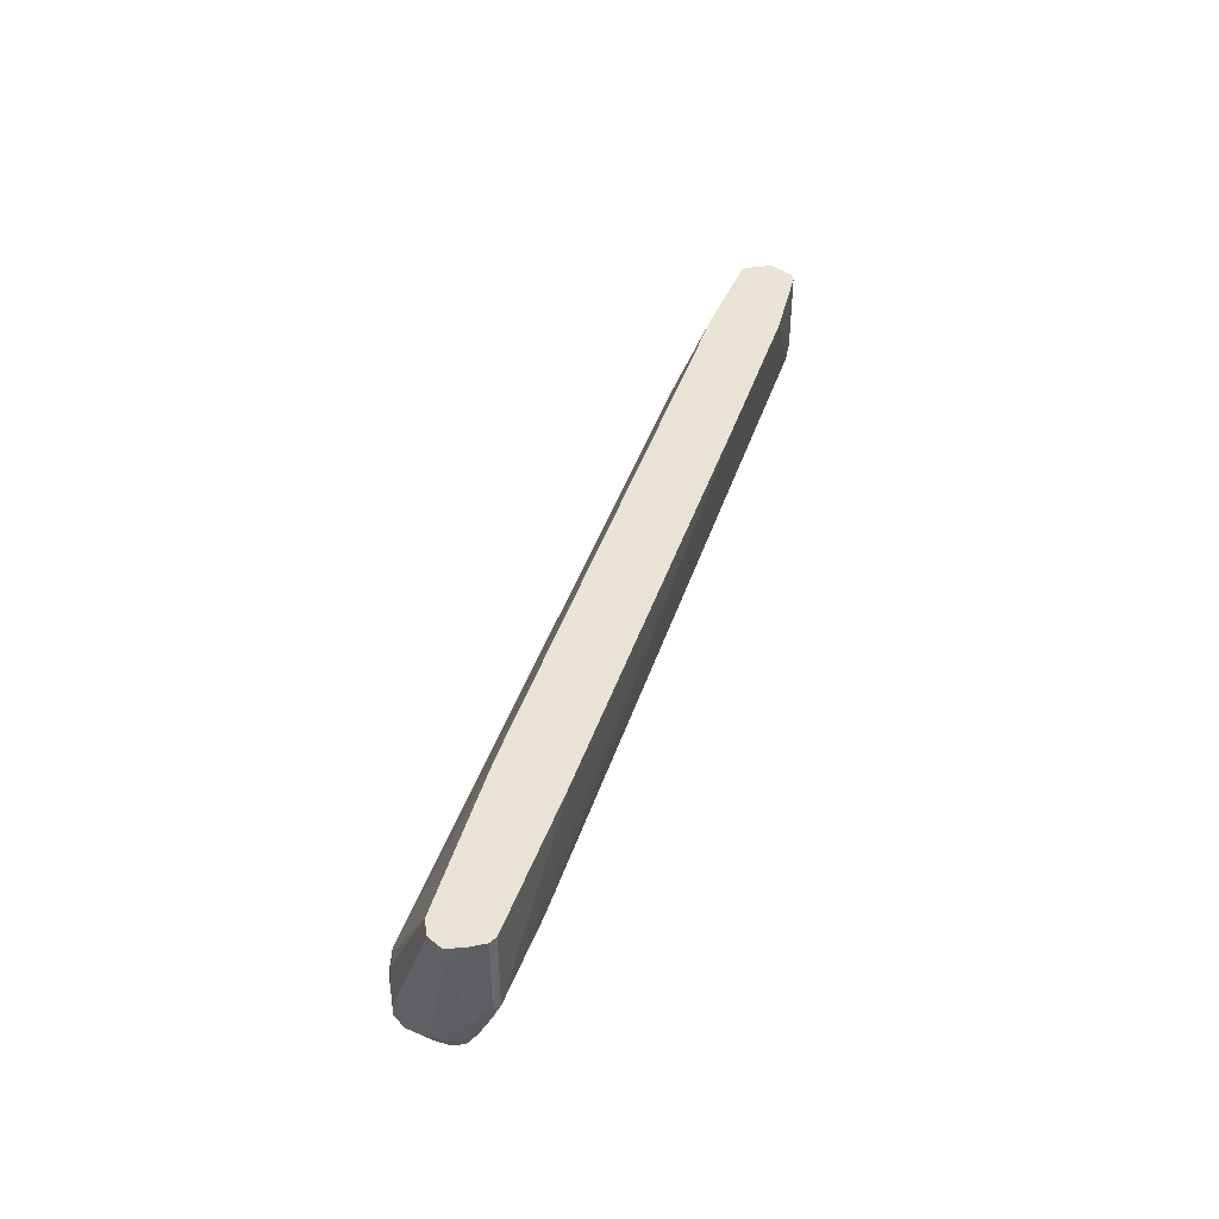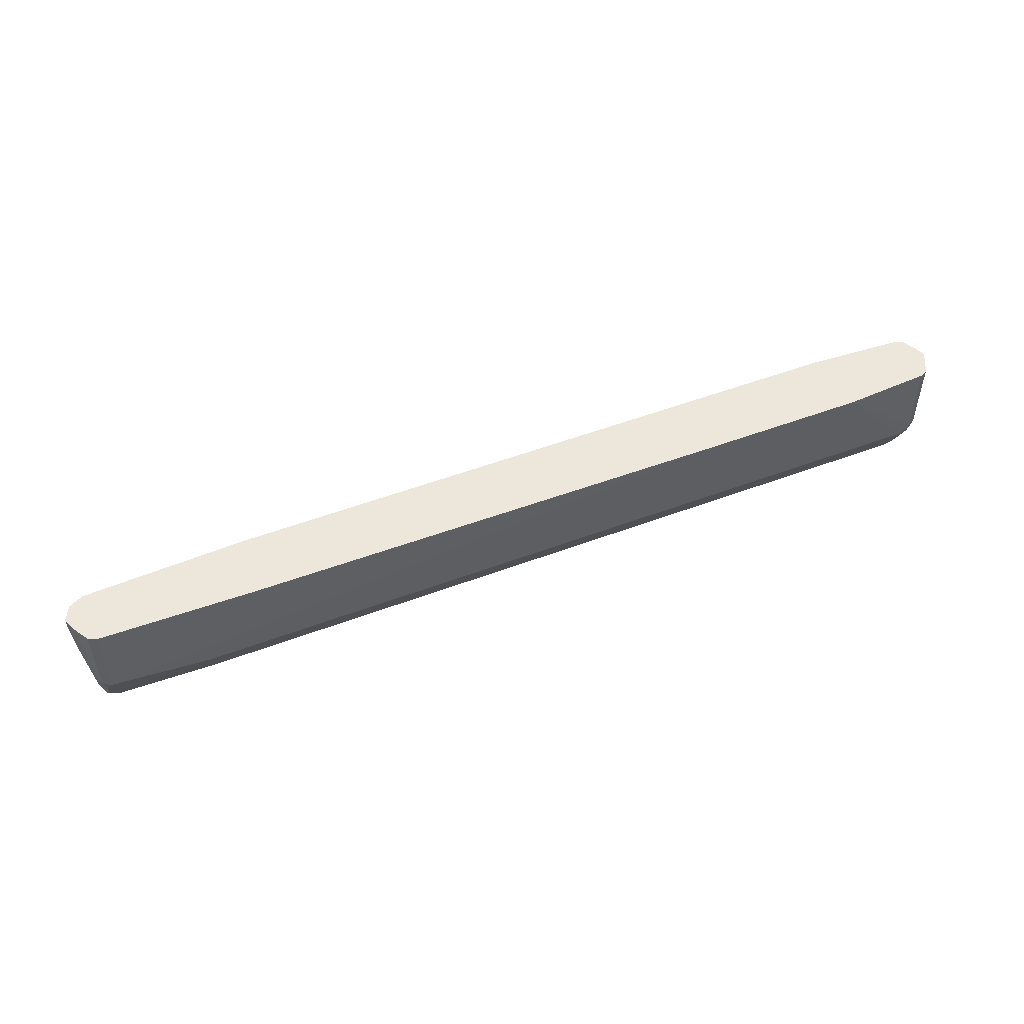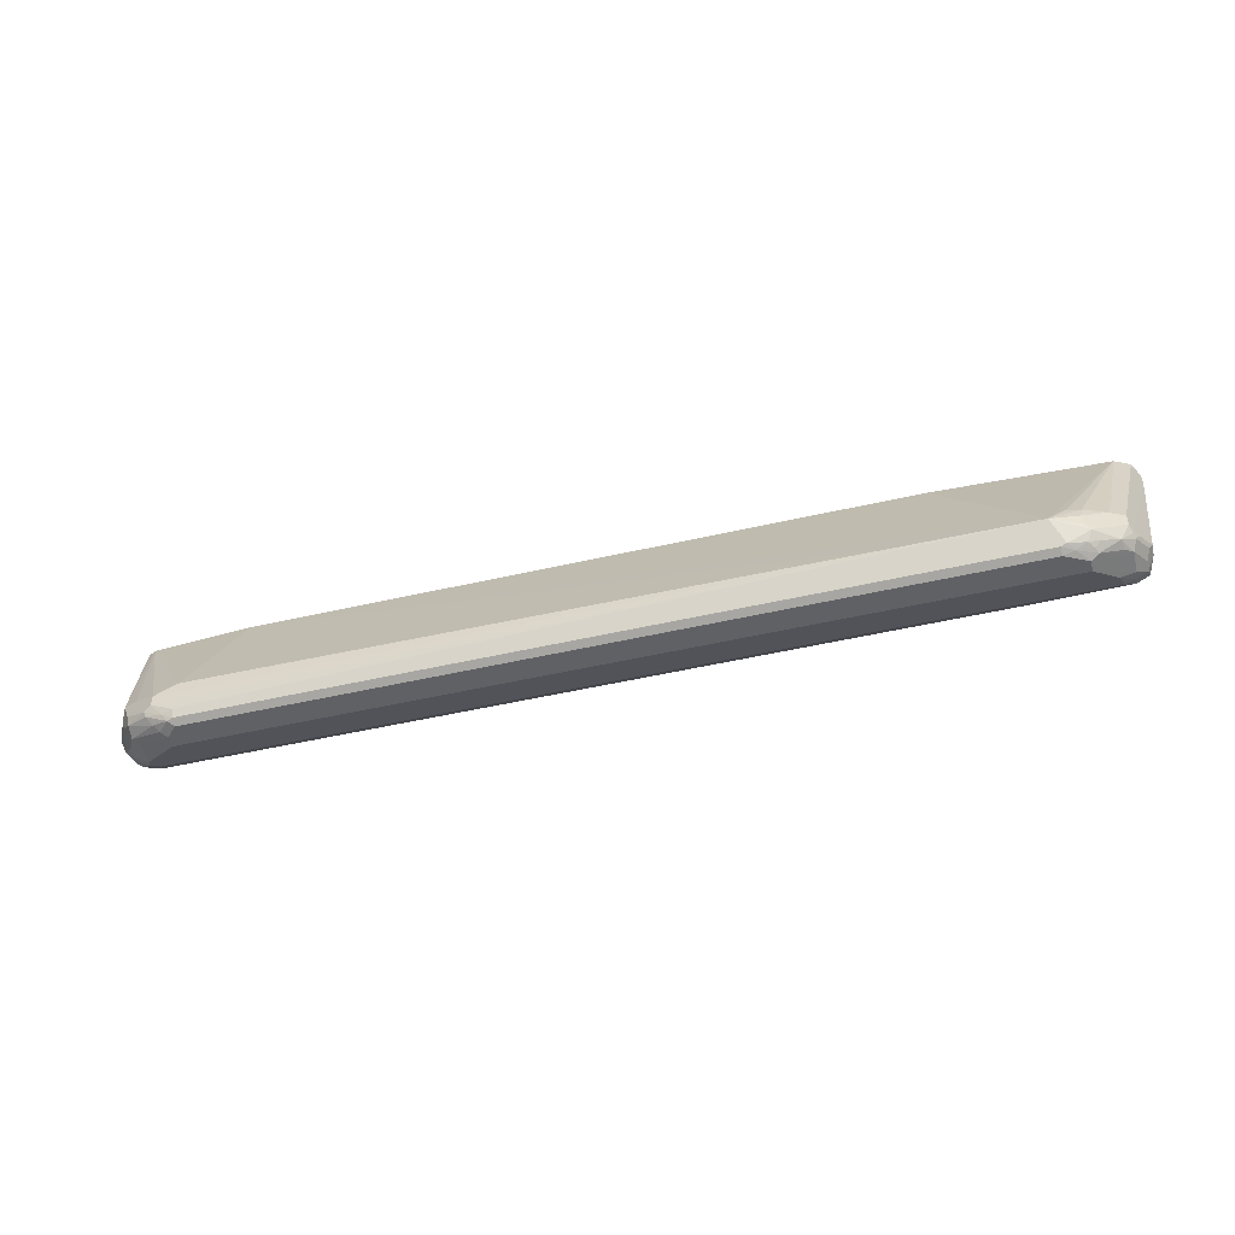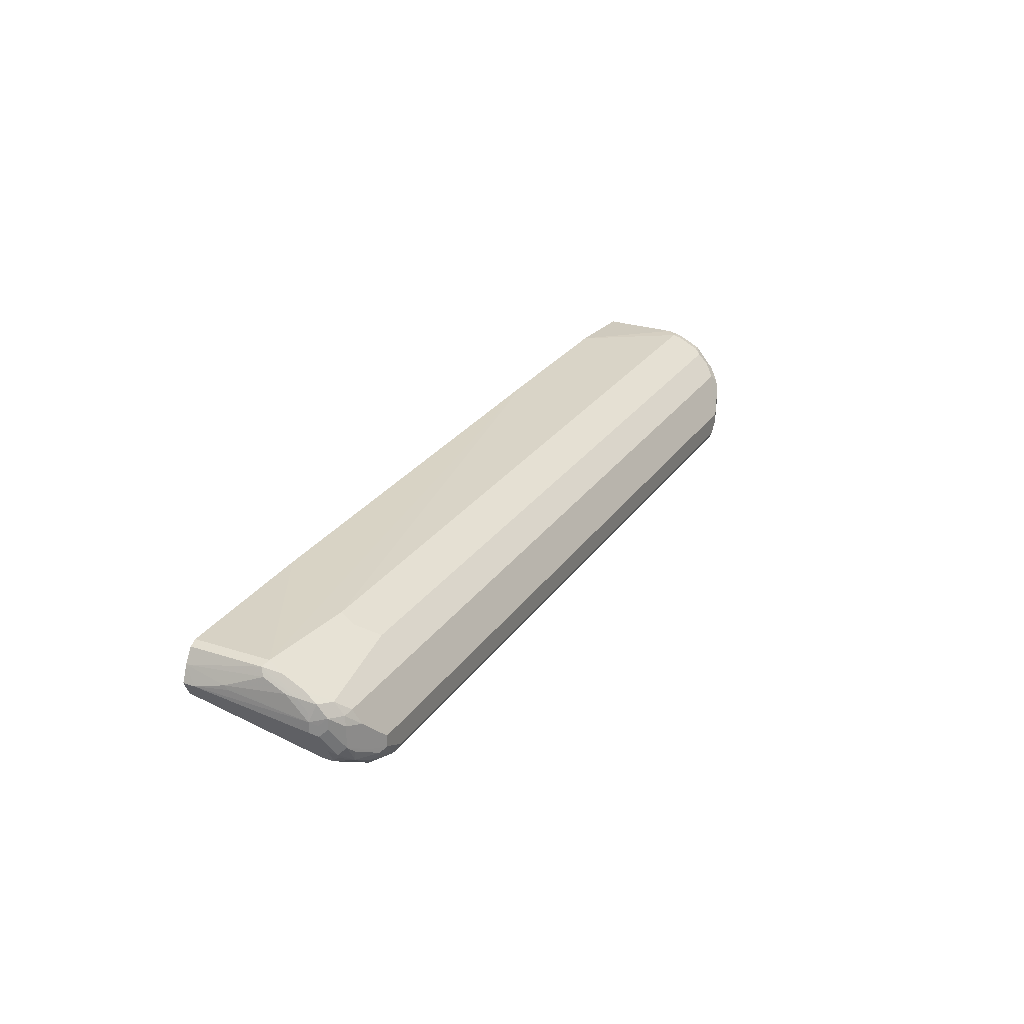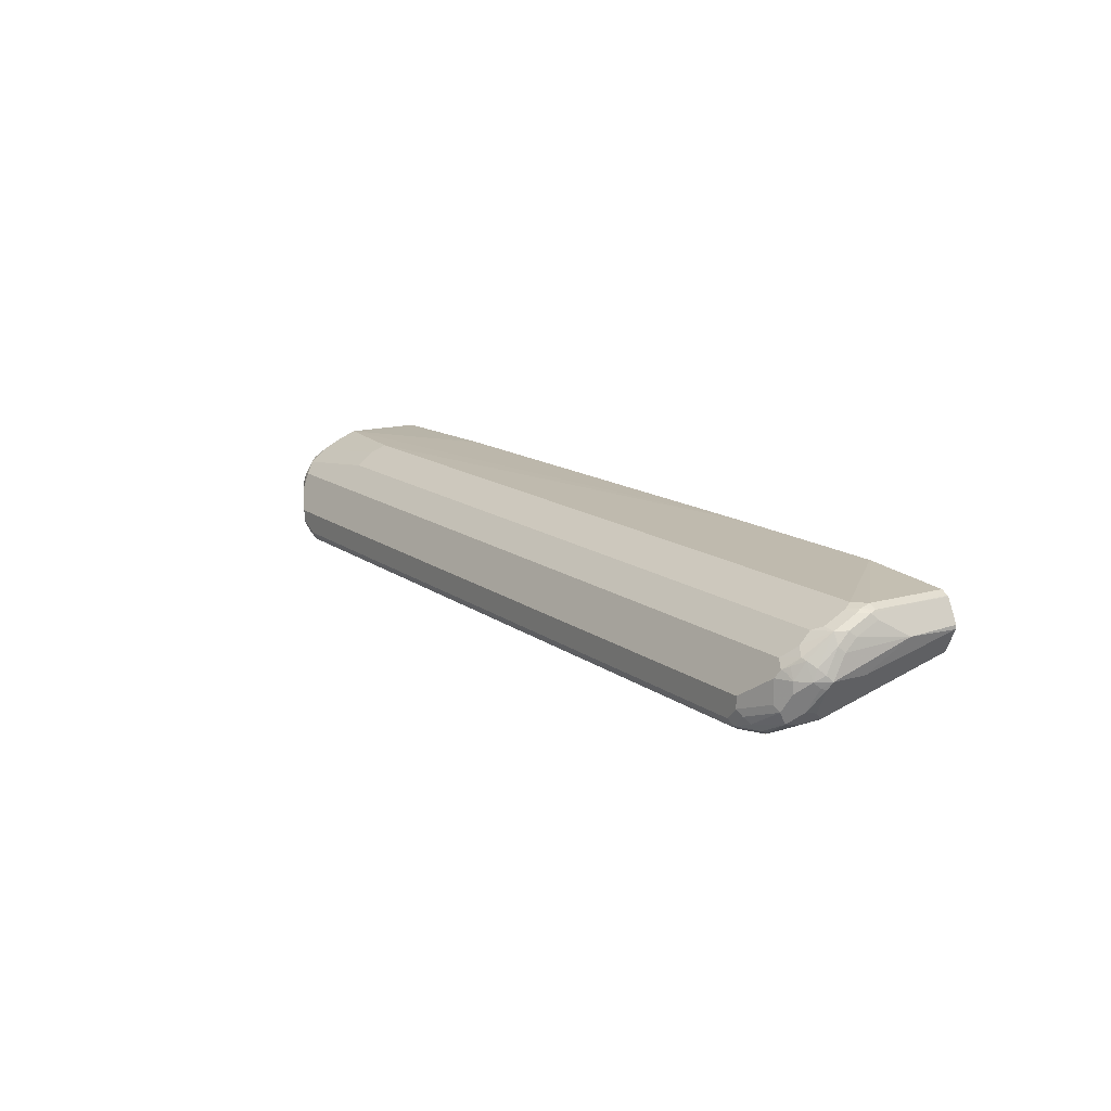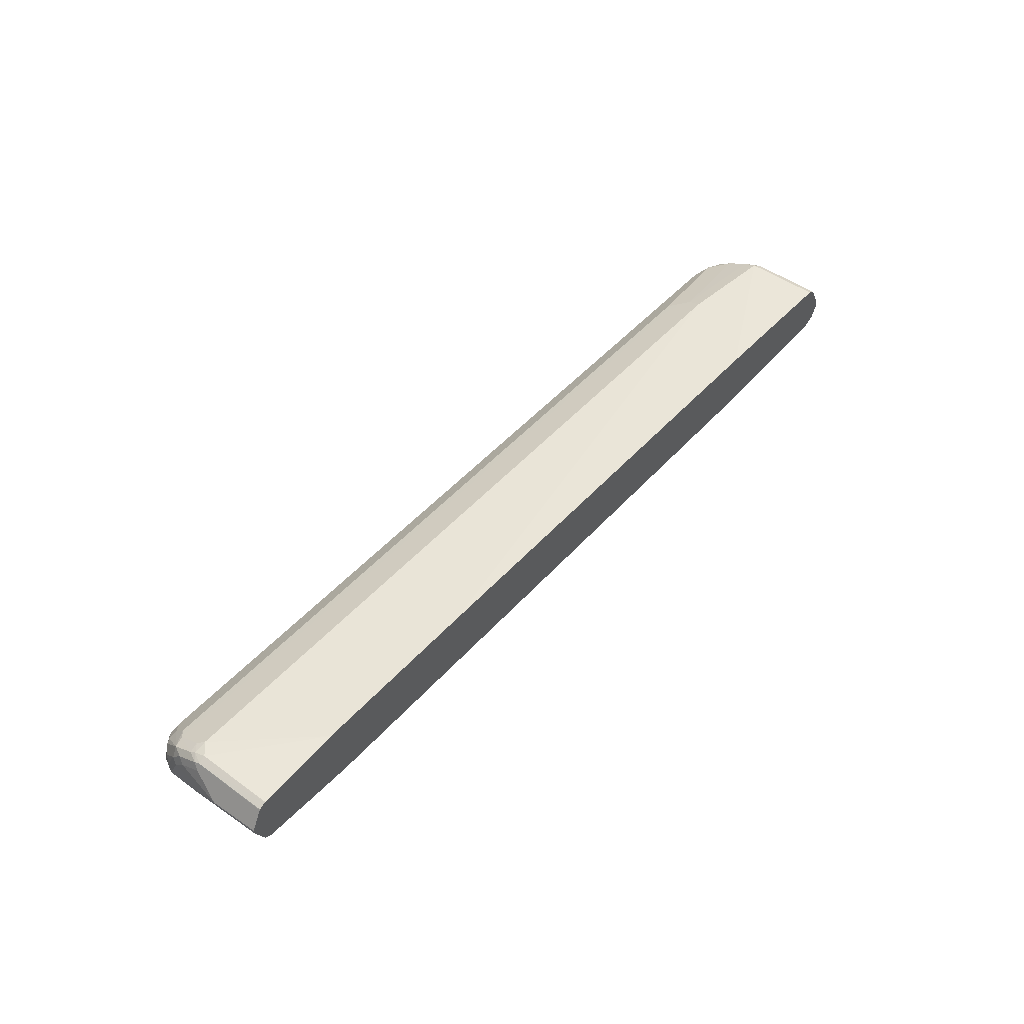
<metadata>
{"format":"obj","ext":"obj","renderer":"f3d","projection":"perspective","resolution":1024,"background":"white","views":[{"elev":41.2,"azim":107.2,"up":"+Z"},{"elev":50.7,"azim":157.5,"up":"+Z"},{"elev":-49.5,"azim":14.3,"up":"+Z"},{"elev":26.4,"azim":116.9,"up":"+Y"},{"elev":14.1,"azim":-122.7,"up":"+Y"},{"elev":47.7,"azim":-50.8,"up":"+Y"}]}
</metadata>
<code>
v 0.6065 -0.08196 -0.7541
v 0.601 -0.07102 -0.7486
v 0.6448 -0.02734 -0.7267
v 0.6392 -0.04919 -0.7377
v 0.6611 -0.04372 -0.7267
v 0.6284 -0.07649 -0.7431
v 0.6065 -0.09834 -0.7541
v -0.59 -0.08196 -0.7541
v -0.5955 -0.07102 -0.7486
v 0.5136 0.005455 -0.6939
v 0.6611 -0.01094 -0.7103
v 0.6584 -0.03006 -0.724
v -0.6338 -0.02734 -0.7267
v 0.6611 -0.07649 -0.7267
v 0.6775 -0.02734 -0.7103
v 0.6284 -0.09289 -0.7431
v 0.6174 -0.1038 -0.7486
v 0.5901 -0.1168 -0.7499
v 0.5736 -0.1147 -0.7541
v -0.59 -0.09834 -0.7541
v -0.6393 -0.04919 -0.7377
v 0.5026 0.01093 -0.683
v 0.53 0.02185 -0.6612
v -0.6501 0.005455 -0.6939
v 0.6775 0.005455 -0.6775
v 0.6803 -0.008206 -0.6967
v -0.6446 -0.03826 -0.7322
v -0.6612 -0.02187 -0.7158
v -0.6501 -0.01094 -0.7103
v 0.6501 -0.08742 -0.7322
v 0.6775 -0.04372 -0.7103
v 0.683 -0.05464 -0.6994
v 0.6666 -0.08742 -0.7158
v 0.6475 -0.1025 -0.7294
v 0.6884 -0.03279 -0.6885
v 0.683 -0.03826 -0.6994
v 0.6146 -0.1106 -0.7459
v 0.6229 -0.1147 -0.7377
v 0.6065 -0.1202 -0.7431
v 0.5819 -0.127 -0.7459
v 0.5736 -0.1257 -0.7486
v -0.5736 -0.1147 -0.7541
v -0.5983 -0.1065 -0.7499
v -0.6393 -0.08196 -0.7377
v -0.6612 -0.04919 -0.7267
v -0.6612 0.01093 -0.683
v 0.5245 0.03278 -0.6393
v 0.672 0.03278 -0.6229
v 0.6775 0.02185 -0.6448
v -0.6762 0.00819 -0.6803
v 0.683 0.01093 -0.6502
v 0.6858 -0.002735 -0.6694
v 0.6858 -0.01913 -0.6857
v -0.6515 -0.041 -0.7294
v -0.6536 -0.03279 -0.7254
v -0.6679 -0.0246 -0.7131
v 0.6884 -0.04919 -0.6885
v 0.6666 -0.09289 -0.7049
v 0.6639 -0.09425 -0.7131
v 0.672 -0.08196 -0.7049
v 0.6611 -0.1038 -0.7049
v 0.6475 -0.1106 -0.7131
v 0.6146 -0.127 -0.7294
v 0.6884 -0.0164 -0.6721
v 0.6994 -0.00547 -0.5683
v 0.6994 -0.01094 -0.5737
v 0.7049 -0.0164 -0.5246
v 0.5655 -0.1434 -0.7131
v 0.5572 -0.1366 -0.7267
v 0.377 -0.1366 -0.7267
v -0.5736 -0.1257 -0.7486
v -0.5819 -0.1229 -0.7499
v -0.6064 -0.1147 -0.7438
v -0.6474 -0.09015 -0.7336
v -0.6612 -0.06557 -0.7267
v -0.6775 -0.04919 -0.7103
v -0.6762 0.02459 -0.6475
v -0.6612 0.0273 -0.6502
v -0.6557 0.03278 -0.6393
v -0.2799 0.04165 -0.5068
v 0.672 0.03278 -0.5068
v 0.6747 0.03143 -0.5068
v 0.683 0.0273 -0.6175
v 0.6803 0.02459 -0.6311
v 0.4412 0.03754 -0.5068
v -0.6782 -0.03279 -0.7049
v -0.6843 -0.008206 -0.6803
v -0.6843 0.00819 -0.6639
v 0.6858 0.01364 -0.6366
v 0.6884 0.01638 -0.6229
v 0.6884 -1.693e-05 -0.6557
v 0.683 -0.06009 -0.6885
v 0.6666 -0.09289 -0.6885
v 0.6611 -0.1038 -0.6885
v 0.6284 -0.1202 -0.7049
v 0.6284 -0.1202 -0.7213
v 0.6065 -0.1311 -0.7213
v 0.6952 0.006813 -0.5068
v 0.7049 -0.0164 -0.5068
v 0.3824 -0.1421 -0.7103
v 0.377 -0.1421 -0.7158
v -0.5736 -0.1311 -0.7377
v 0.6065 -0.1311 -0.7049
v 0.6086 -0.127 -0.6885
v 0.5901 -0.1311 -0.6885
v 0.672 -0.04919 -0.5068
v 0.4261 -0.05803 -0.5068
v -0.5245 -0.05803 -0.5068
v -0.59 -0.127 -0.7397
v -0.6146 -0.1229 -0.7336
v -0.6474 -0.1065 -0.7254
v -0.6638 -0.09015 -0.709
v -0.6762 -0.06557 -0.7028
v -0.6803 -0.05736 -0.7008
v -0.6884 -0.04919 -0.6885
v -0.6843 -0.041 -0.6967
v -0.6843 0.02459 -0.6311
v -0.6741 0.02868 -0.6393
v -0.672 0.03278 -0.6229
v -0.5423 0.04165 -0.5068
v 0.683 0.0273 -0.5068
v -0.6884 -0.0164 -0.6721
v -0.6884 -1.693e-05 -0.6557
v -0.6884 0.01638 -0.6229
v 0.699 -0.02823 -0.5068
v 0.6448 -0.1093 -0.6775
v 0.6392 -0.1147 -0.6885
v 0.6939 -0.03826 -0.5068
v 0.693 -0.0387 -0.5068
v -0.5736 -0.1311 -0.6885
v -0.6064 -0.1311 -0.7049
v -0.6064 -0.1311 -0.7213
v 0.683 -0.04372 -0.5068
v -0.672 -0.04919 -0.5068
v -0.6174 -0.1257 -0.7267
v -0.6501 -0.1093 -0.7103
v -0.6665 -0.09289 -0.6939
v -0.6829 -0.06009 -0.6939
v -0.6775 -0.07102 -0.683
v -0.6884 -0.04919 -0.6393
v -0.7008 -0.008206 -0.5819
v -0.6612 -0.1038 -0.683
v -0.6834 0.02642 -0.5068
v -0.6829 0.0273 -0.6229
v -0.673 0.03232 -0.5068
v -0.672 0.03278 -0.5068
v -0.6174 -0.1257 -0.7103
v -0.6393 -0.1147 -0.6885
v -0.6734 -0.04852 -0.5068
v -0.6775 -0.07102 -0.6502
v -0.6898 -0.03011 -0.5068
v -0.6994 -0.01094 -0.5068
v -0.6829 -0.04372 -0.5068
v -0.6994 -0.00547 -0.5068
v -0.6829 0.0273 -0.5068
f 1 2 3
f 80 153 149
f 80 151 153
f 80 152 151
f 80 154 152
f 80 143 154
f 80 155 143
f 80 145 155
f 80 146 145
f 80 120 146
f 79 119 120
f 79 118 119
f 78 118 79
f 77 118 78
f 77 117 118
f 77 88 117
f 80 149 134
f 76 112 113
f 80 134 108
f 80 107 106
f 87 116 122
f 86 116 87
f 83 90 89
f 83 98 90
f 83 121 98
f 80 81 85
f 80 82 81
f 80 121 82
f 80 98 121
f 80 99 98
f 80 125 99
f 80 128 125
f 80 129 128
f 80 133 129
f 80 106 133
f 80 108 107
f 76 116 86
f 76 115 116
f 76 114 115
f 68 101 102
f 68 100 101
f 67 98 99
f 65 90 98
f 65 91 90
f 65 67 66
f 65 98 67
f 64 91 65
f 63 96 97
f 63 97 68
f 62 94 95
f 62 96 63
f 62 95 96
f 61 94 62
f 58 99 93
f 68 102 70
f 68 70 69
f 68 97 103
f 68 103 104
f 76 113 114
f 75 112 76
f 75 111 112
f 74 111 75
f 73 111 74
f 73 110 111
f 72 110 73
f 87 122 88
f 72 109 110
f 71 102 109
f 70 102 71
f 68 108 100
f 68 107 108
f 68 106 107
f 68 105 106
f 68 104 105
f 71 109 72
f 58 67 99
f 88 122 123
f 88 124 117
f 131 135 132
f 131 147 135
f 130 134 131
f 126 129 133
f 123 141 124
f 122 141 123
f 119 146 120
f 119 145 146
f 119 144 145
f 118 144 119
f 117 144 118
f 117 143 144
f 117 141 143
f 117 124 141
f 115 142 139
f 131 134 148
f 115 137 142
f 131 148 147
f 134 142 148
f 144 155 145
f 143 155 144
f 142 153 150
f 142 149 153
f 141 154 143
f 141 152 154
f 140 153 151
f 140 150 153
f 140 152 141
f 140 151 152
f 139 142 150
f 136 142 137
f 135 142 136
f 135 148 142
f 135 147 148
f 134 149 142
f 115 138 137
f 115 122 116
f 115 141 122
f 101 132 102
f 101 131 132
f 100 131 101
f 100 130 131
f 100 108 130
f 95 97 96
f 95 103 97
f 94 129 126
f 94 128 129
f 94 125 128
f 94 103 95
f 94 127 103
f 94 126 127
f 93 125 94
f 93 99 125
f 102 132 109
f 103 127 104
f 104 127 106
f 104 106 105
f 115 140 141
f 115 150 140
f 115 139 150
f 114 138 115
f 113 138 114
f 112 138 113
f 112 137 138
f 88 123 124
f 111 135 136
f 111 136 137
f 110 135 111
f 109 135 110
f 109 132 135
f 108 134 130
f 106 126 133
f 106 127 126
f 111 137 112
f 58 92 67
f 82 121 83
f 58 93 94
f 17 37 18
f 15 32 31
f 15 36 32
f 15 35 36
f 15 26 35
f 14 34 30
f 14 33 34
f 14 32 33
f 14 31 32
f 14 17 16
f 14 30 17
f 13 29 24
f 13 28 29
f 13 27 28
f 13 21 27
f 17 30 34
f 12 26 15
f 17 34 38
f 18 37 39
f 23 47 48
f 22 47 23
f 22 79 47
f 22 46 79
f 21 45 27
f 21 75 45
f 21 44 75
f 20 43 44
f 20 72 43
f 20 42 72
f 19 71 42
f 19 41 71
f 18 41 19
f 18 40 41
f 18 39 40
f 17 38 37
f 11 26 12
f 11 25 26
f 10 46 22
f 3 11 12
f 3 10 11
f 2 13 3
f 2 9 13
f 1 9 2
f 1 8 9
f 1 20 8
f 1 42 20
f 1 19 42
f 58 94 61
f 1 16 7
f 1 6 16
f 1 5 6
f 1 4 5
f 1 3 4
f 3 12 4
f 3 13 24
f 3 24 10
f 4 12 5
f 10 24 46
f 10 25 11
f 10 23 25
f 10 22 23
f 9 21 13
f 8 21 9
f 8 44 21
f 23 48 49
f 8 20 44
f 7 17 18
f 7 16 17
f 5 31 14
f 5 15 31
f 5 12 15
f 5 16 6
f 5 14 16
f 7 18 19
f 23 49 25
f 1 7 19
f 24 50 46
f 48 81 82
f 47 80 48
f 47 120 80
f 47 79 120
f 46 78 79
f 46 77 78
f 46 50 77
f 45 55 54
f 45 56 55
f 45 76 56
f 45 75 76
f 44 74 75
f 43 74 44
f 43 73 74
f 43 72 73
f 48 82 83
f 48 83 84
f 48 84 49
f 48 80 85
f 24 29 50
f 57 58 60
f 57 92 58
f 57 67 92
f 52 91 64
f 52 90 91
f 52 89 90
f 42 71 72
f 52 83 89
f 50 56 86
f 50 88 77
f 50 87 88
f 50 86 87
f 49 83 51
f 49 84 83
f 48 85 81
f 51 83 52
f 40 71 41
f 56 76 86
f 40 69 70
f 32 60 33
f 32 57 60
f 32 35 57
f 32 36 35
f 28 50 29
f 28 56 50
f 33 58 61
f 28 55 56
f 27 54 55
f 27 45 54
f 26 53 35
f 26 52 53
f 26 49 51
f 40 70 71
f 27 55 28
f 33 61 59
f 26 51 52
f 33 60 58
f 40 68 69
f 33 59 34
f 40 63 68
f 39 63 40
f 38 63 39
f 37 38 39
f 35 67 57
f 35 66 67
f 25 49 26
f 35 64 65
f 35 52 64
f 35 65 66
f 35 53 52
f 34 63 38
f 34 62 63
f 34 61 62
f 34 59 61

</code>
